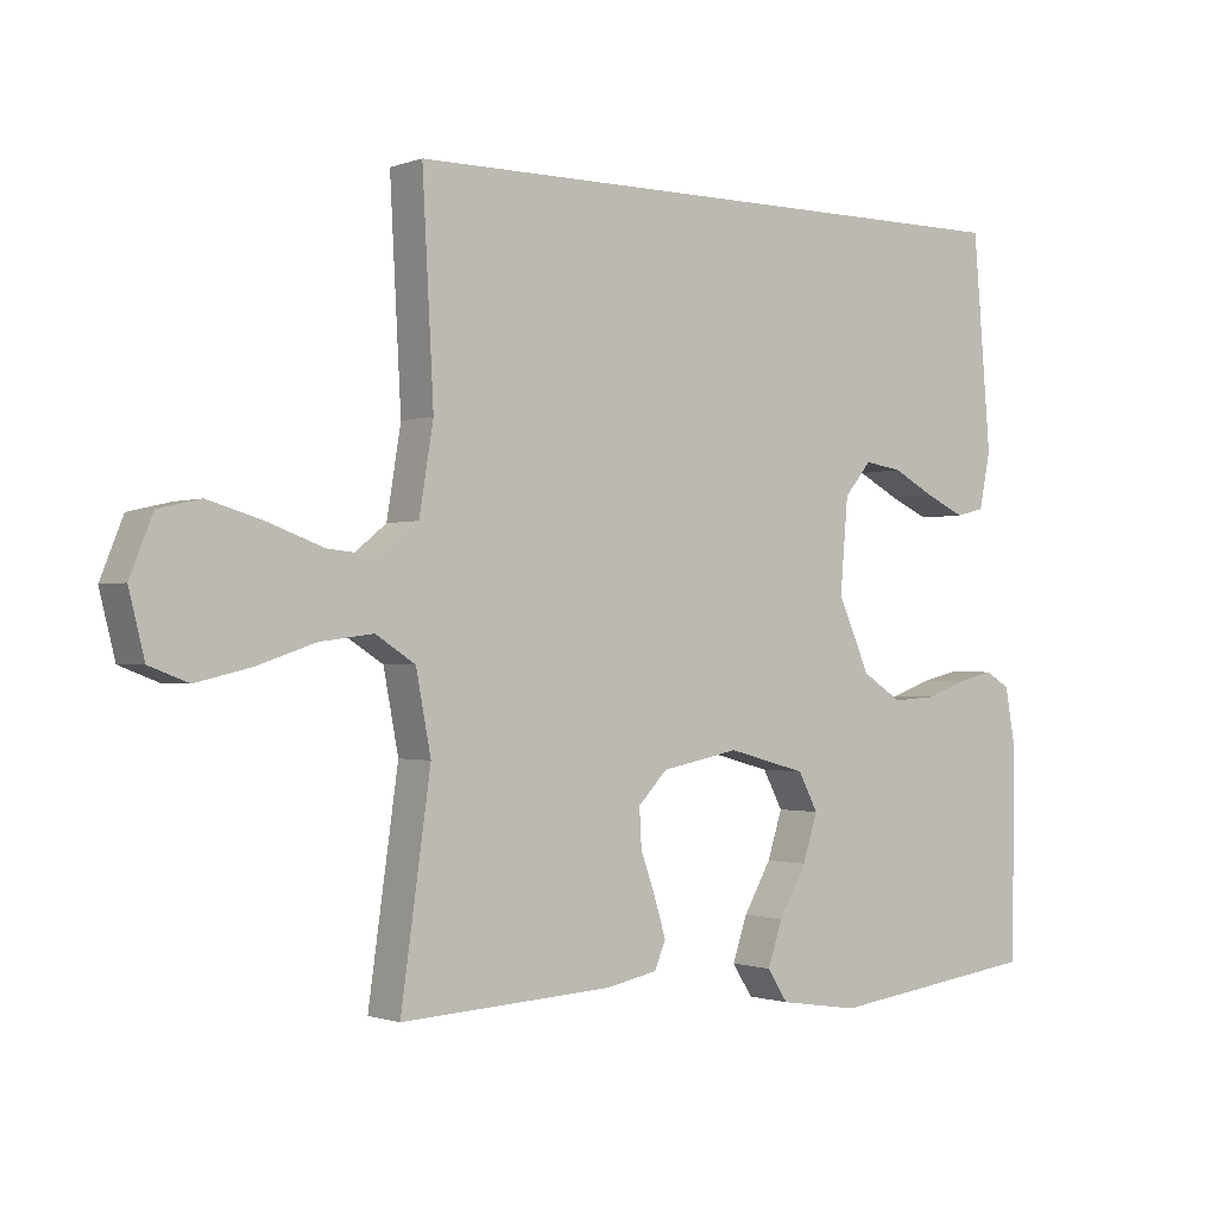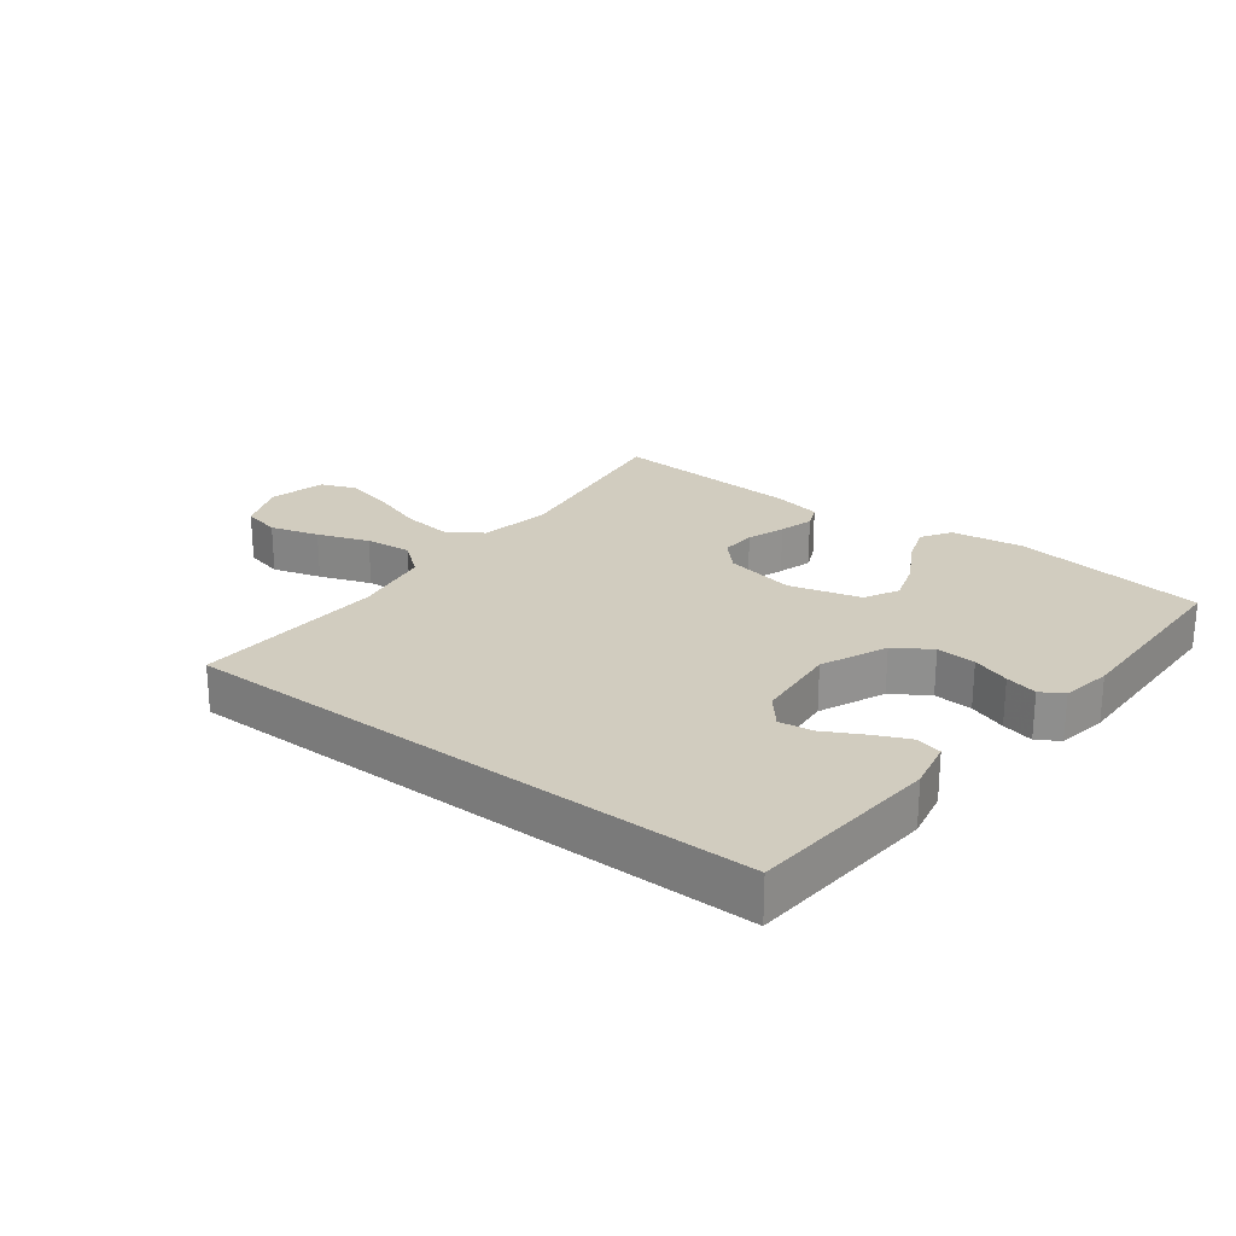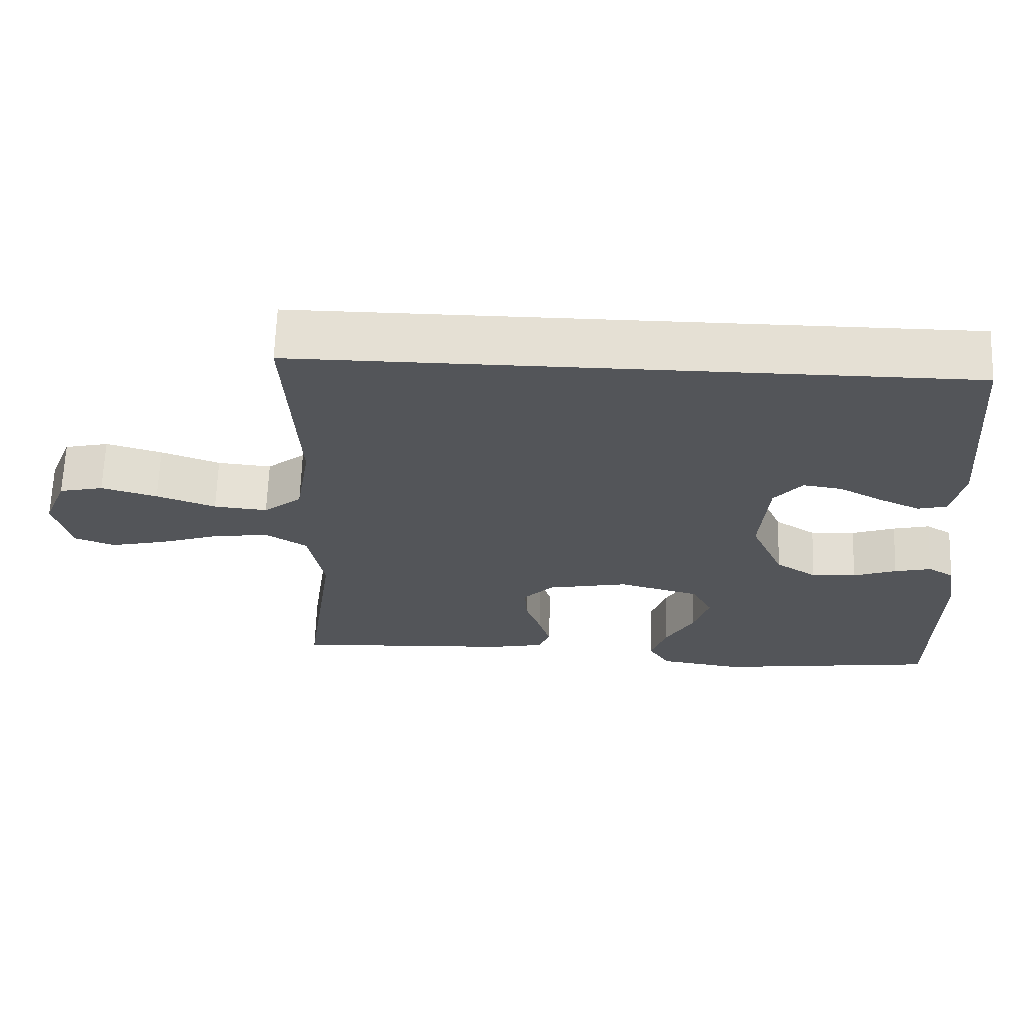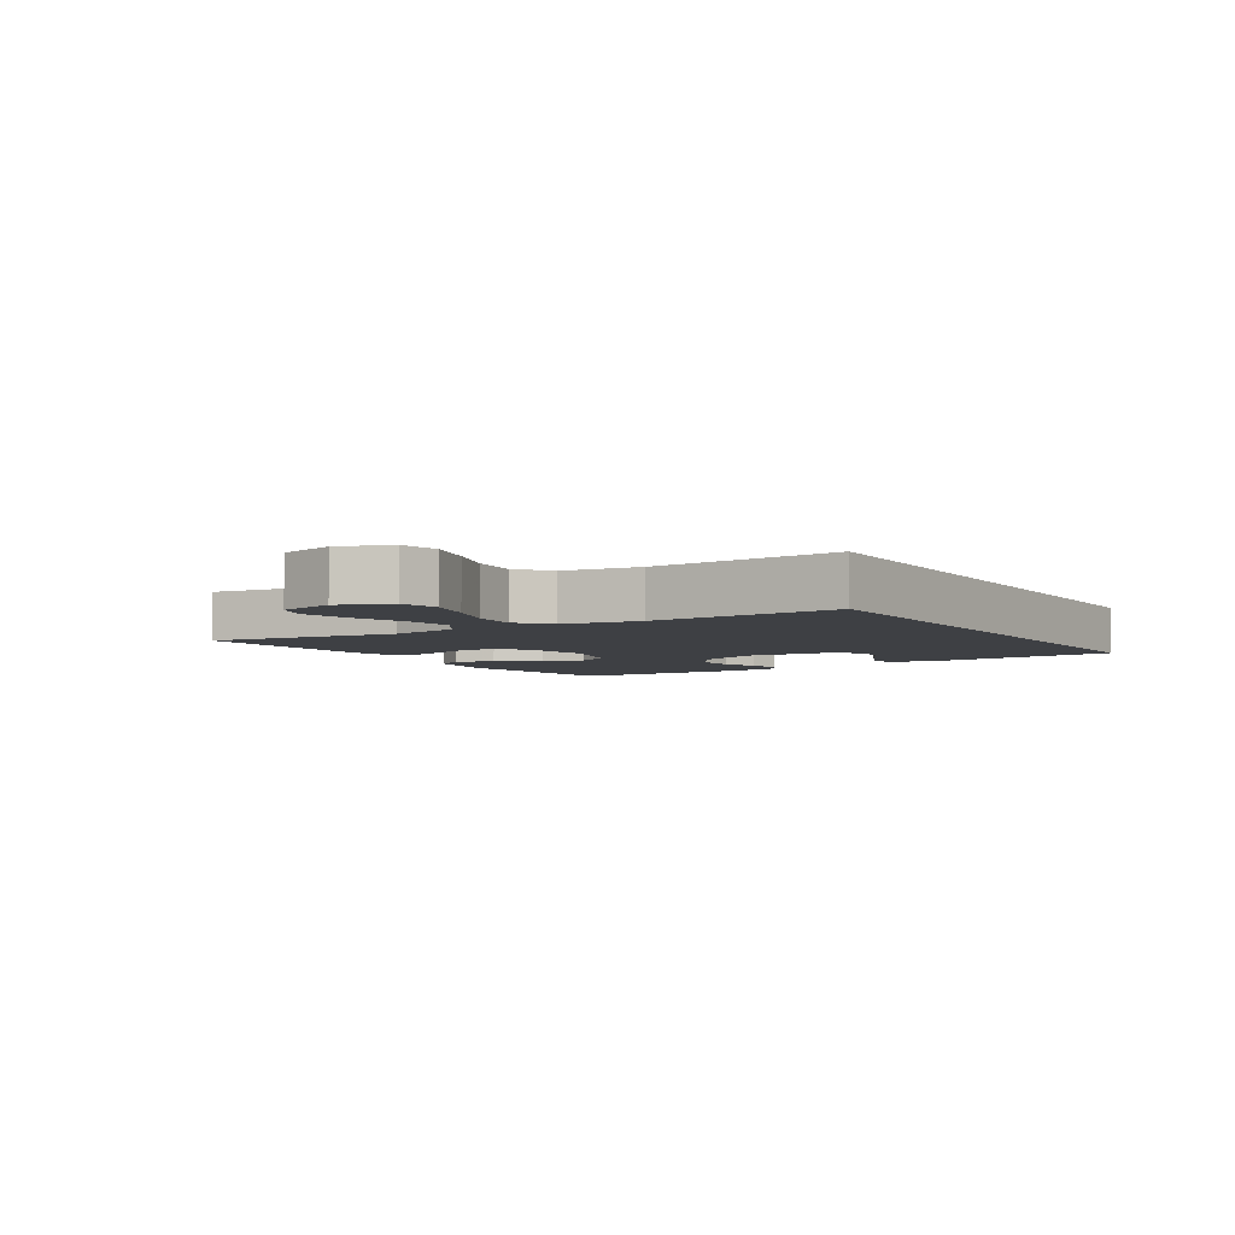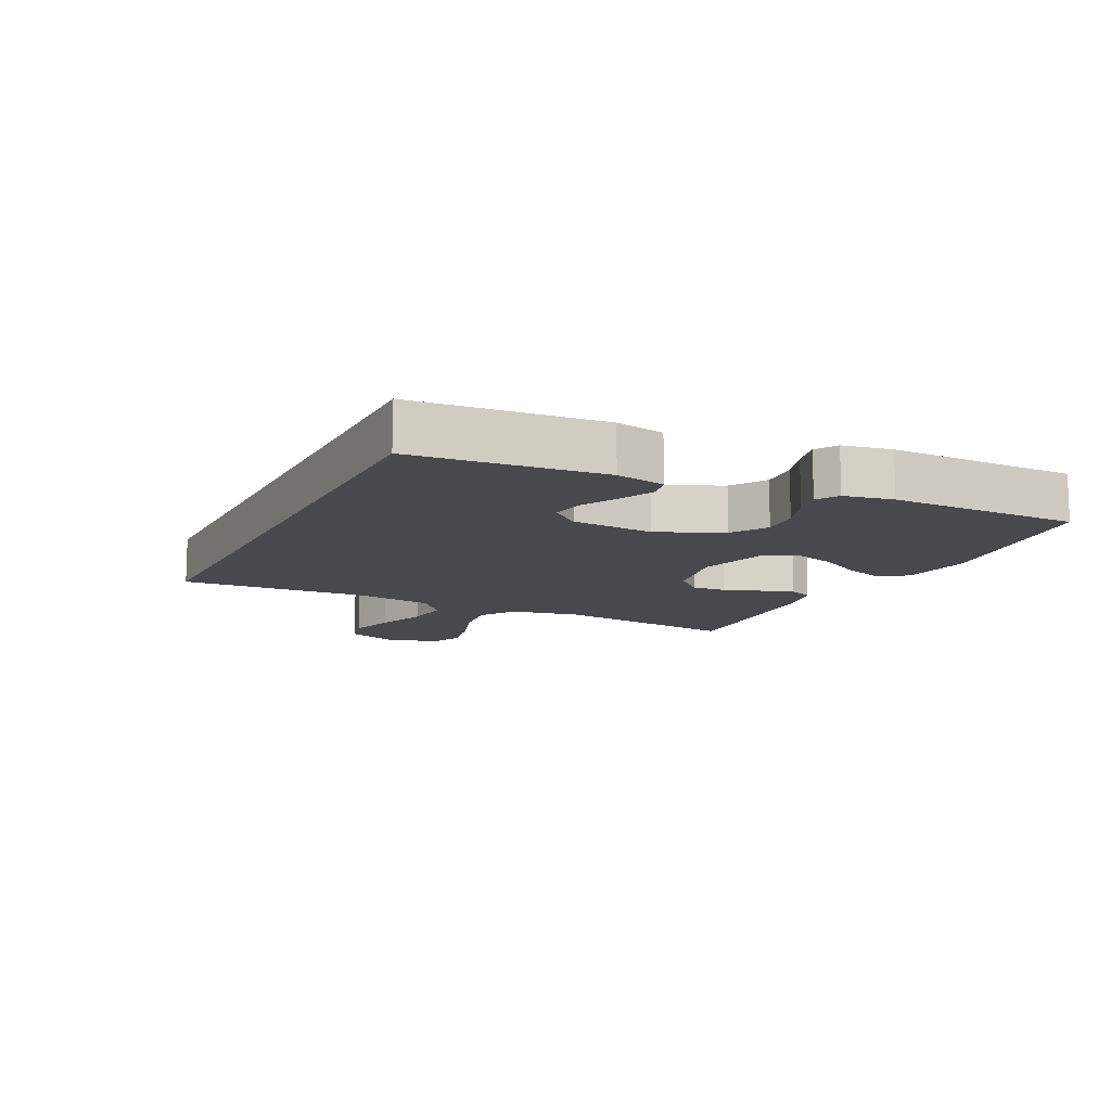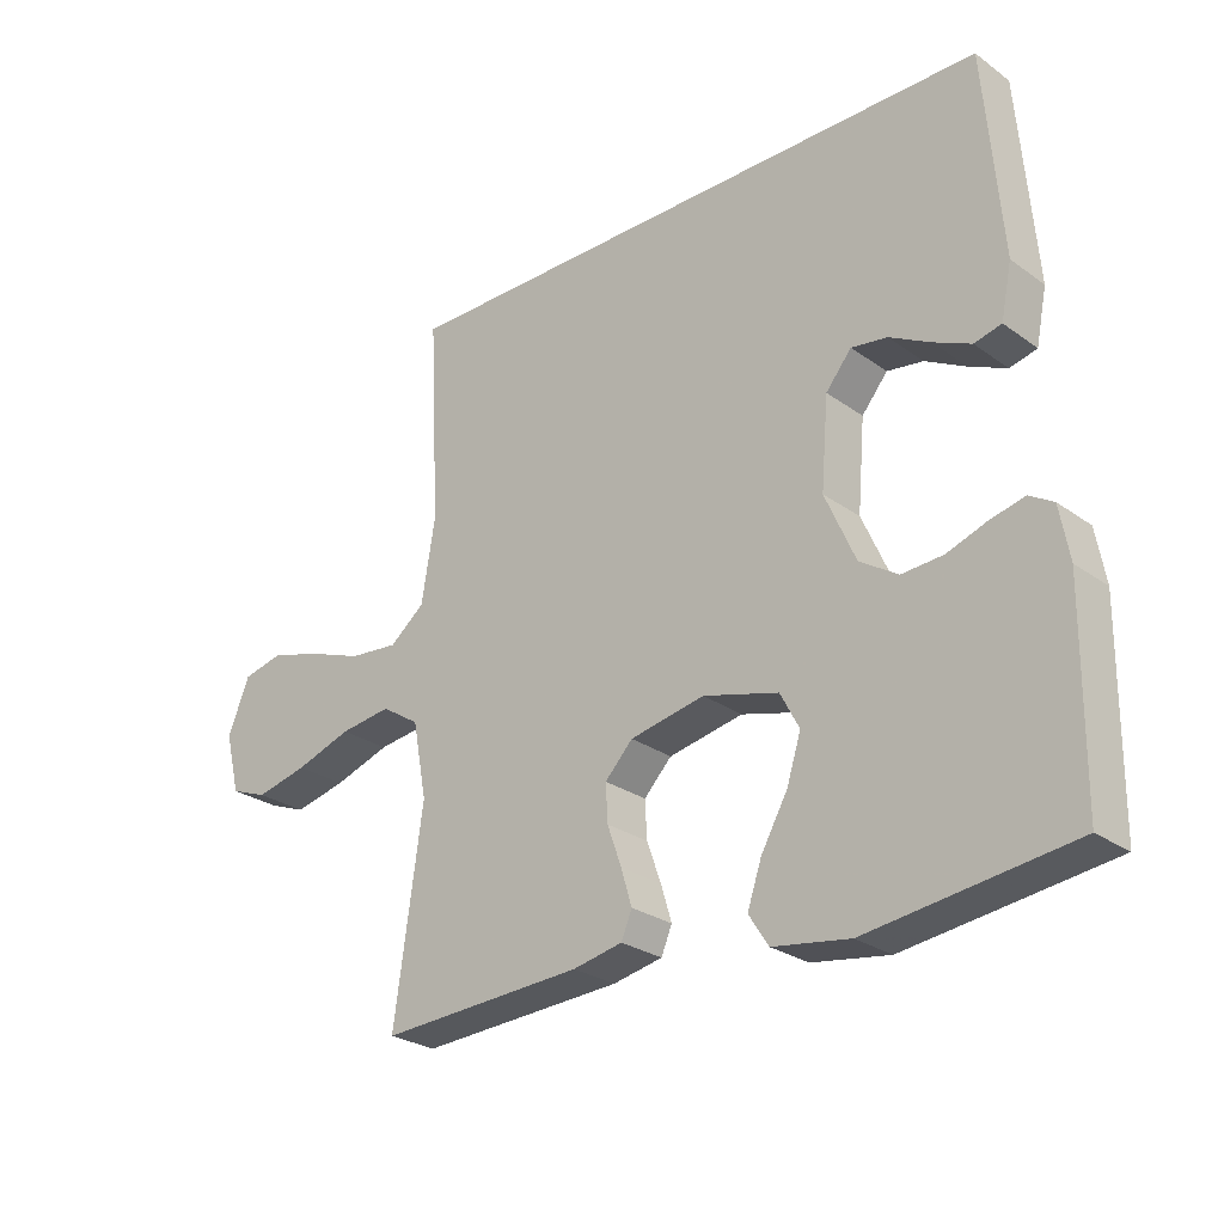
<metadata>
{"format":"obj","ext":"obj","renderer":"f3d","projection":"perspective","resolution":1024,"background":"white","views":[{"elev":-1.0,"azim":-37.2,"up":"+Z"},{"elev":24.1,"azim":37.3,"up":"+Y"},{"elev":65.5,"azim":2.0,"up":"+Z"},{"elev":-4.9,"azim":-57.8,"up":"+Y"},{"elev":-12.0,"azim":63.9,"up":"+Y"},{"elev":-26.4,"azim":41.8,"up":"+Z"}]}
</metadata>
<code>
v -0.5 0.07 -0.5
v -0.458 0.07 -0.2
v -0.479 0.07 -0.089
v -0.535 0.07 -0.053
v -0.611 0.07 -0.063
v -0.694 0.07 -0.091
v -0.771 0.07 -0.109
v -0.826 0.07 -0.088
v -0.848 0.07 0
v -0.816 0.07 0.08
v -0.756 0.07 0.094
v -0.68 0.07 0.072
v -0.6 0.07 0.043
v -0.527 0.07 0.036
v -0.475 0.07 0.078
v -0.455 0.07 0.2
v -0.471 0.07 0.5
v 0.431 0.07 0.5
v 0.456 0.07 0.2
v 0.44 0.07 0.122
v 0.4 0.07 0.112
v 0.345 0.07 0.137
v 0.285 0.07 0.169
v 0.232 0.07 0.177
v 0.194 0.07 0.131
v 0.183 0.07 0
v 0.228 0.07 -0.102
v 0.284 0.07 -0.138
v 0.345 0.07 -0.134
v 0.404 0.07 -0.113
v 0.454 0.07 -0.101
v 0.489 0.07 -0.122
v 0.503 0.07 -0.2
v 0.5 0.07 -0.5
v 0.2 0.07 -0.54
v 0.087 0.07 -0.523
v 0.058 0.07 -0.478
v 0.079 0.07 -0.416
v 0.118 0.07 -0.347
v 0.139 0.07 -0.281
v 0.111 0.07 -0.228
v 0 0.07 -0.198
v -0.11 0.07 -0.22
v -0.151 0.07 -0.263
v -0.148 0.07 -0.318
v -0.127 0.07 -0.377
v -0.111 0.07 -0.43
v -0.127 0.07 -0.468
v -0.2 0.07 -0.483
v -0.5 0 -0.5
v -0.458 0 -0.2
v -0.479 0 -0.089
v -0.535 0 -0.053
v -0.611 0 -0.063
v -0.694 0 -0.091
v -0.771 0 -0.109
v -0.826 0 -0.088
v -0.848 0 0
v -0.816 0 0.08
v -0.756 0 0.094
v -0.68 0 0.072
v -0.6 0 0.043
v -0.527 0 0.036
v -0.475 0 0.078
v -0.455 0 0.2
v -0.471 0 0.5
v 0.431 0 0.5
v 0.456 0 0.2
v 0.44 0 0.122
v 0.4 0 0.112
v 0.345 0 0.137
v 0.285 0 0.169
v 0.232 0 0.177
v 0.194 0 0.131
v 0.183 0 0
v 0.228 0 -0.102
v 0.284 0 -0.138
v 0.345 0 -0.134
v 0.404 0 -0.113
v 0.454 0 -0.101
v 0.489 0 -0.122
v 0.503 0 -0.2
v 0.5 0 -0.5
v 0.2 0 -0.54
v 0.087 0 -0.523
v 0.058 0 -0.478
v 0.079 0 -0.416
v 0.118 0 -0.347
v 0.139 0 -0.281
v 0.111 0 -0.228
v 0 0 -0.198
v -0.11 0 -0.22
v -0.151 0 -0.263
v -0.148 0 -0.318
v -0.127 0 -0.377
v -0.111 0 -0.43
v -0.127 0 -0.468
v -0.2 0 -0.483
f 49 1 2
f 48 49 2
f 47 48 2
f 46 47 2
f 45 46 2
f 44 45 2 3
f 43 44 3 4
f 42 43 4
f 41 42 4
f 37 38 39
f 36 37 39
f 35 36 39
f 34 35 39
f 33 34 39
f 32 33 39
f 31 32 39
f 30 31 39
f 29 30 39
f 28 29 39 40
f 27 28 40 41
f 21 22 23
f 20 21 23
f 19 20 23
f 18 19 23
f 18 23 24
f 18 24 25
f 17 18 25
f 16 17 25
f 11 12 13
f 10 11 13
f 9 10 13
f 8 9 13
f 7 8 13
f 6 7 13
f 5 6 13
f 4 5 13 14
f 4 14 15
f 41 4 15
f 27 41 15
f 26 27 15
f 15 16 25 26
f 51 50 98
f 51 98 97
f 51 97 96
f 51 96 95
f 51 95 94
f 52 51 94 93
f 53 52 93 92
f 53 92 91
f 53 91 90
f 88 87 86
f 88 86 85
f 88 85 84
f 88 84 83
f 88 83 82
f 88 82 81
f 88 81 80
f 88 80 79
f 88 79 78
f 89 88 78 77
f 90 89 77 76
f 72 71 70
f 72 70 69
f 72 69 68
f 72 68 67
f 73 72 67
f 74 73 67
f 74 67 66
f 74 66 65
f 62 61 60
f 62 60 59
f 62 59 58
f 62 58 57
f 62 57 56
f 62 56 55
f 62 55 54
f 63 62 54 53
f 64 63 53
f 64 53 90
f 64 90 76
f 64 76 75
f 75 74 65 64
f 1 50 51 2
f 2 51 52 3
f 3 52 53 4
f 4 53 54 5
f 5 54 55 6
f 6 55 56 7
f 7 56 57 8
f 8 57 58 9
f 9 58 59 10
f 10 59 60 11
f 11 60 61 12
f 12 61 62 13
f 13 62 63 14
f 14 63 64 15
f 15 64 65 16
f 16 65 66 17
f 17 66 67 18
f 18 67 68 19
f 19 68 69 20
f 20 69 70 21
f 21 70 71 22
f 22 71 72 23
f 23 72 73 24
f 24 73 74 25
f 25 74 75 26
f 26 75 76 27
f 27 76 77 28
f 28 77 78 29
f 29 78 79 30
f 30 79 80 31
f 31 80 81 32
f 32 81 82 33
f 33 82 83 34
f 34 83 84 35
f 35 84 85 36
f 36 85 86 37
f 37 86 87 38
f 38 87 88 39
f 39 88 89 40
f 40 89 90 41
f 41 90 91 42
f 42 91 92 43
f 43 92 93 44
f 44 93 94 45
f 45 94 95 46
f 46 95 96 47
f 47 96 97 48
f 48 97 98 49
f 49 98 50 1

</code>
